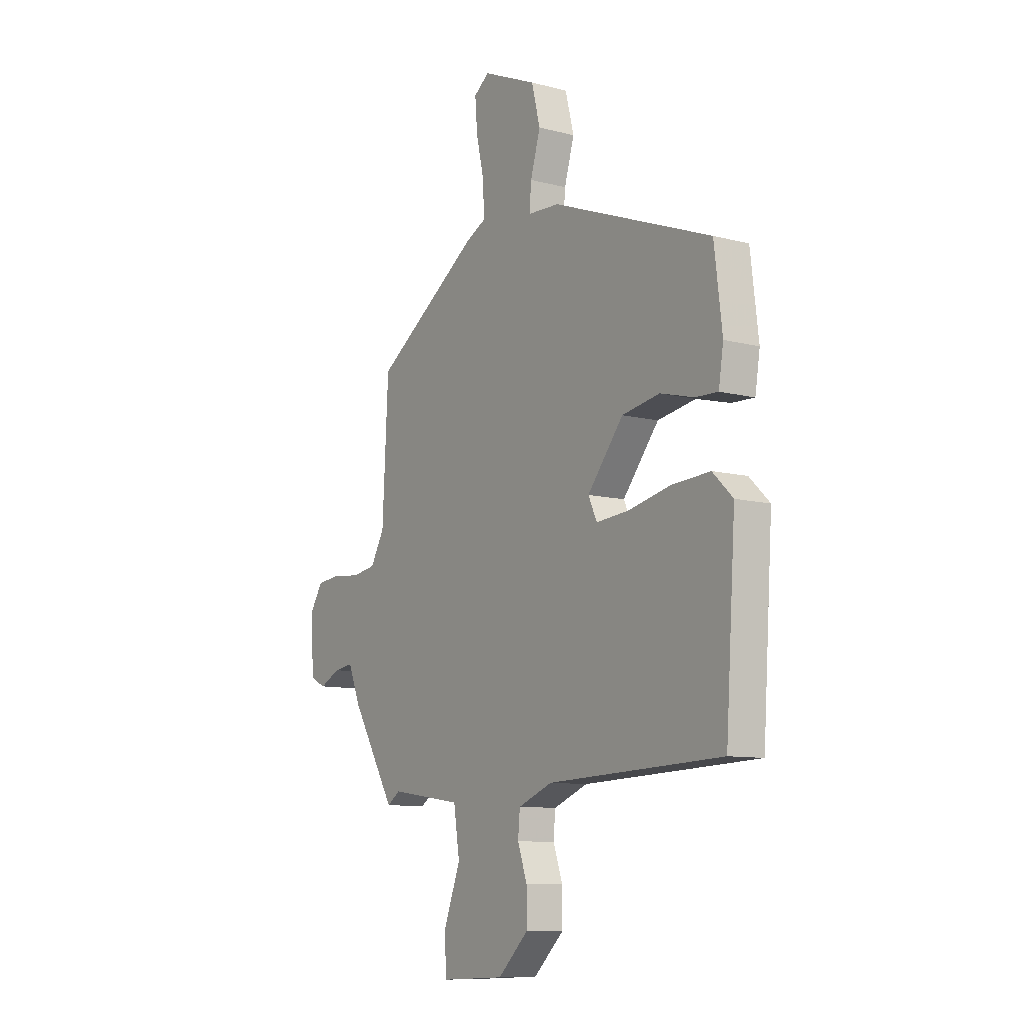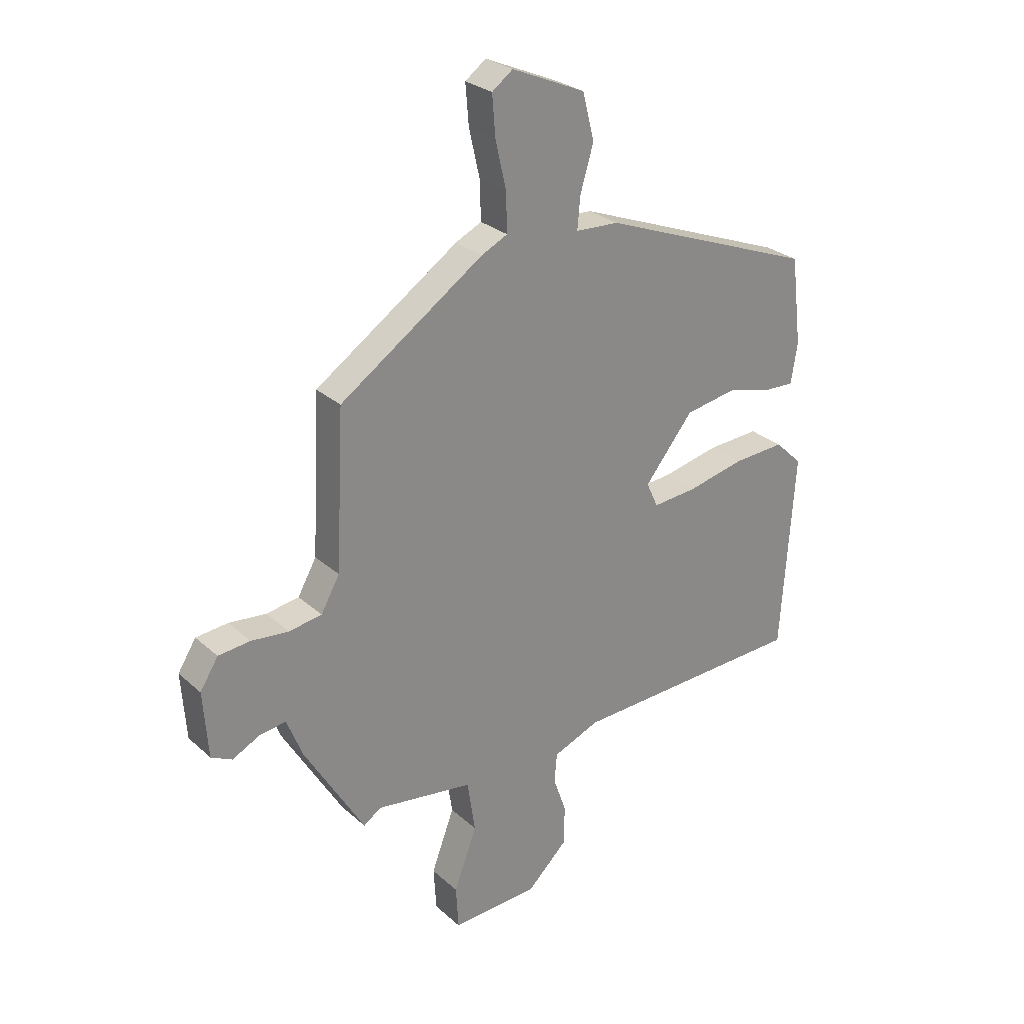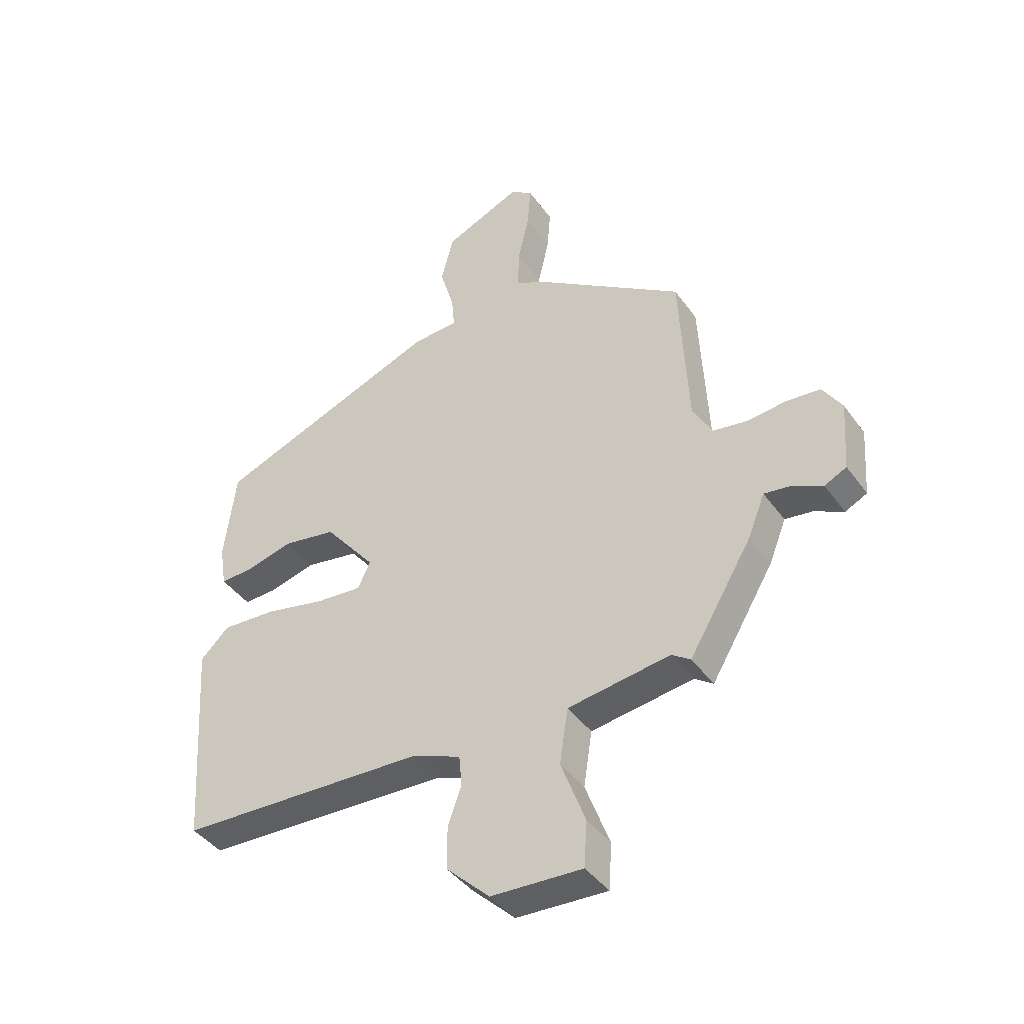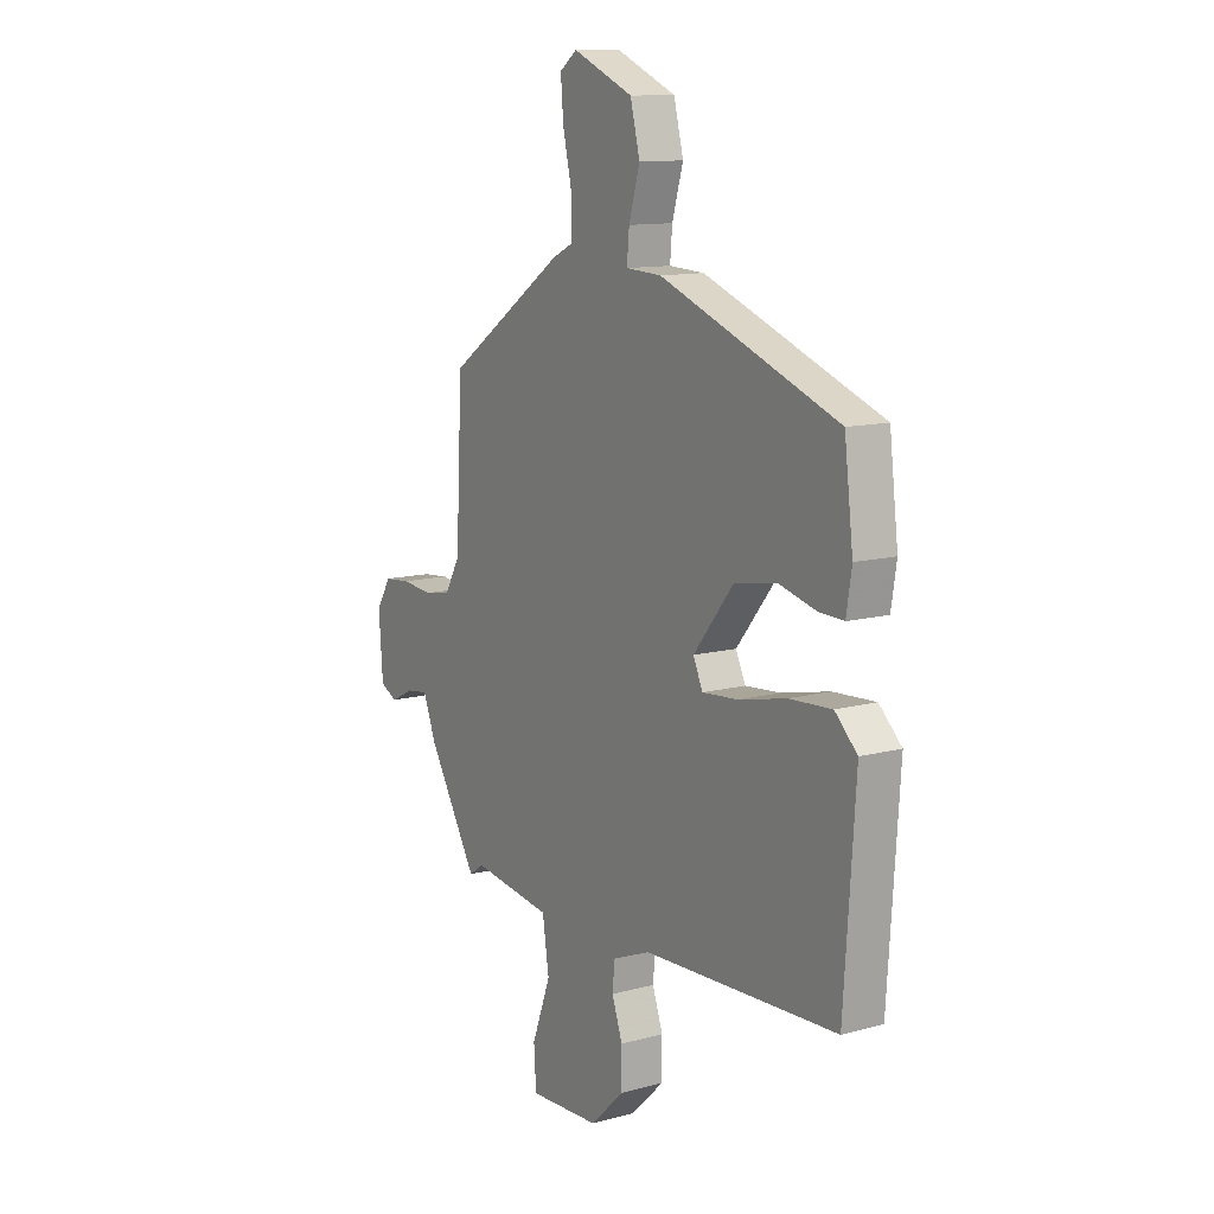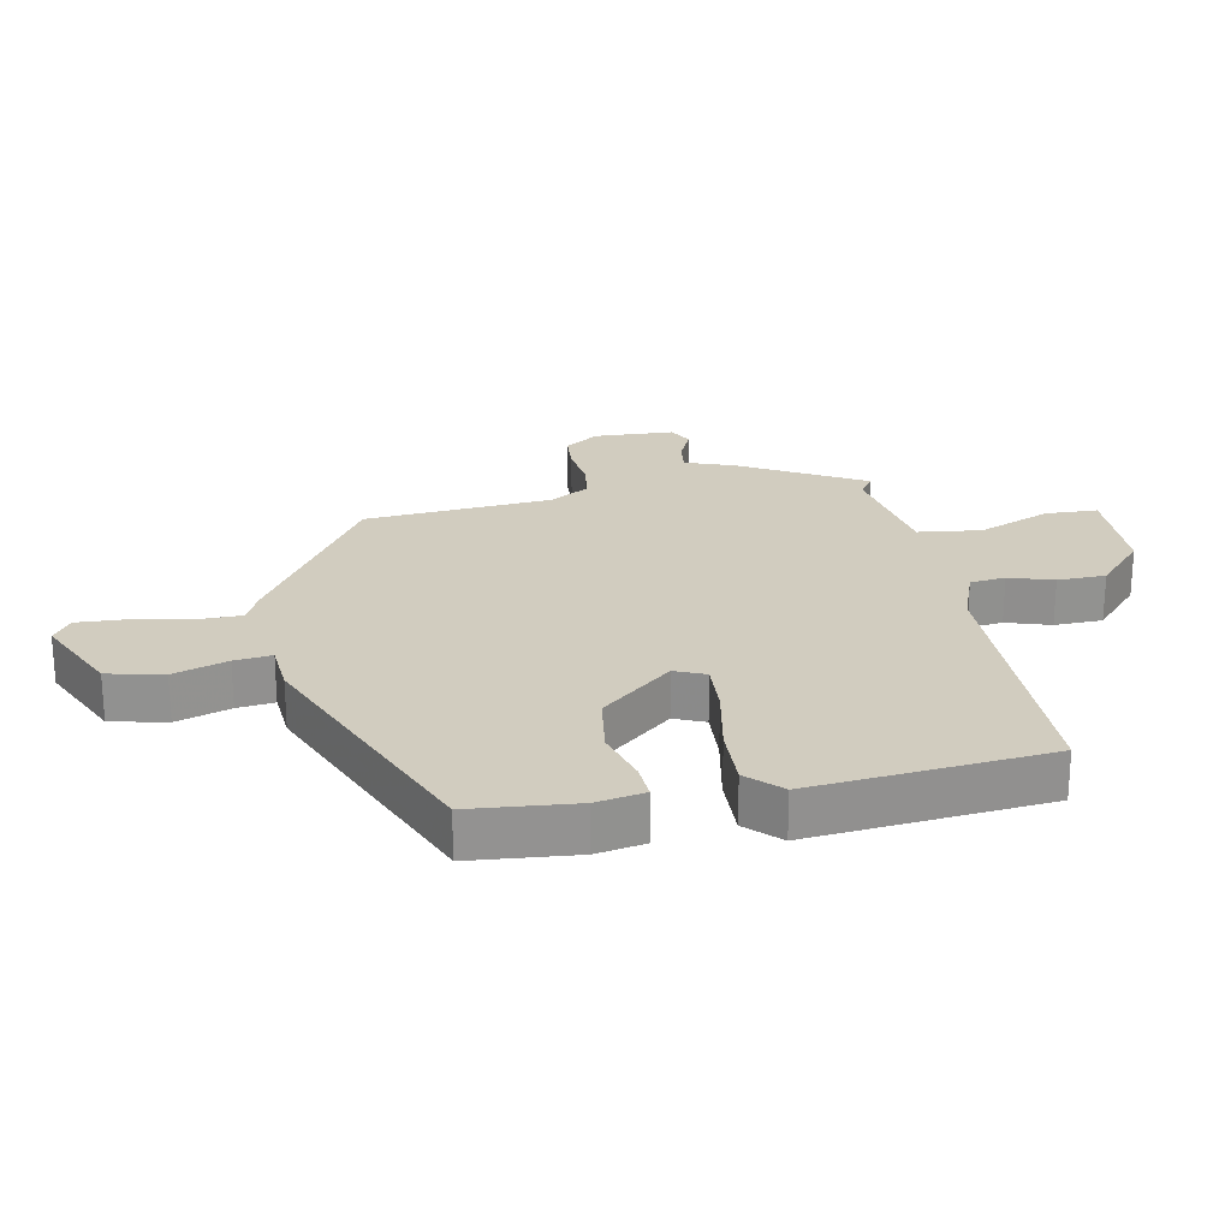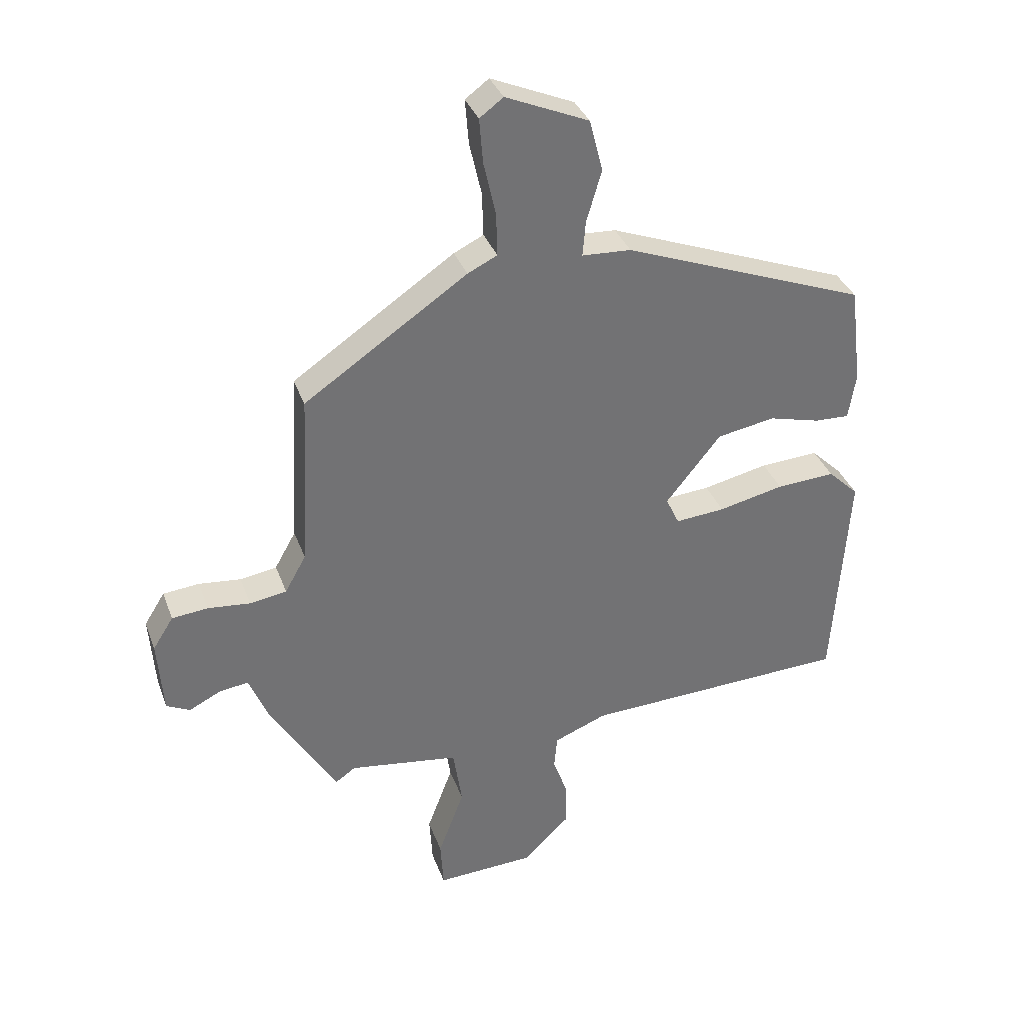
<metadata>
{"format":"obj","ext":"obj","renderer":"f3d","projection":"perspective","resolution":1024,"background":"white","views":[{"elev":-9.7,"azim":56.0,"up":"+Z"},{"elev":27.2,"azim":-36.5,"up":"+Z"},{"elev":-41.7,"azim":-147.4,"up":"+Z"},{"elev":11.9,"azim":57.3,"up":"+Z"},{"elev":23.9,"azim":77.3,"up":"+Y"},{"elev":34.9,"azim":-18.6,"up":"+Z"}]}
</metadata>
<code>
v -0.446 0.07 0.306
v -0.177 0.07 0.489
v -0.128 0.07 0.513
v -0.13 0.07 0.585
v -0.15 0.07 0.673
v -0.156 0.07 0.747
v -0.117 0.07 0.776
v 0.02 0.07 0.717
v 0.042 0.07 0.631
v 0.017 0.07 0.546
v 0.012 0.07 0.488
v 0.093 0.07 0.484
v 0.497 0.07 0.33
v 0.517 0.07 0.166
v 0.505 0.07 0.09
v 0.448 0.07 0.092
v 0.363 0.07 0.114
v 0.267 0.07 0.097
v 0.176 0.07 -0.016
v 0.198 0.07 -0.063
v 0.28 0.07 -0.056
v 0.388 0.07 -0.032
v 0.485 0.07 -0.026
v 0.536 0.07 -0.075
v 0.511 0.07 -0.446
v 0.069 0.07 -0.465
v -0.018 0.07 -0.5
v -0.023 0.07 -0.555
v 0.001 0.07 -0.623
v 0.001 0.07 -0.698
v -0.076 0.07 -0.772
v -0.238 0.07 -0.78
v -0.243 0.07 -0.699
v -0.2 0.07 -0.584
v -0.215 0.07 -0.486
v -0.397 0.07 -0.46
v -0.43 0.07 -0.483
v -0.542 0.07 -0.296
v -0.572 0.07 -0.221
v -0.621 0.07 -0.228
v -0.673 0.07 -0.254
v -0.712 0.07 -0.235
v -0.721 0.07 -0.111
v -0.687 0.07 -0.057
v -0.627 0.07 -0.051
v -0.557 0.07 -0.058
v -0.496 0.07 -0.048
v -0.461 0.07 0.014
v -0.446 0 0.306
v -0.177 0 0.489
v -0.128 0 0.513
v -0.13 0 0.585
v -0.15 0 0.673
v -0.156 0 0.747
v -0.117 0 0.776
v 0.02 0 0.717
v 0.042 0 0.631
v 0.017 0 0.546
v 0.012 0 0.488
v 0.093 0 0.484
v 0.497 0 0.33
v 0.517 0 0.166
v 0.505 0 0.09
v 0.448 0 0.092
v 0.363 0 0.114
v 0.267 0 0.097
v 0.176 0 -0.016
v 0.198 0 -0.063
v 0.28 0 -0.056
v 0.388 0 -0.032
v 0.485 0 -0.026
v 0.536 0 -0.075
v 0.511 0 -0.446
v 0.069 0 -0.465
v -0.018 0 -0.5
v -0.023 0 -0.555
v 0.001 0 -0.623
v 0.001 0 -0.698
v -0.076 0 -0.772
v -0.238 0 -0.78
v -0.243 0 -0.699
v -0.2 0 -0.584
v -0.215 0 -0.486
v -0.397 0 -0.46
v -0.43 0 -0.483
v -0.542 0 -0.296
v -0.572 0 -0.221
v -0.621 0 -0.228
v -0.673 0 -0.254
v -0.712 0 -0.235
v -0.721 0 -0.111
v -0.687 0 -0.057
v -0.627 0 -0.051
v -0.557 0 -0.058
v -0.496 0 -0.048
v -0.461 0 0.014
f 44 45 46
f 43 44 46
f 42 43 46
f 41 42 46
f 40 41 46
f 39 40 46 47
f 39 47 48
f 38 39 48
f 37 38 48
f 36 37 48
f 32 33 34
f 31 32 34
f 30 31 34
f 29 30 34
f 28 29 34
f 27 28 34 35
f 1 2 3
f 48 1 3
f 36 48 3
f 35 36 3
f 27 35 3
f 26 27 3
f 24 25 26
f 23 24 26
f 22 23 26
f 21 22 26
f 15 16 17
f 14 15 17
f 13 14 17
f 12 13 17
f 11 12 17
f 11 17 18
f 8 9 10
f 7 8 10
f 6 7 10
f 5 6 10
f 4 5 10
f 4 10 11
f 11 18 19
f 4 11 19
f 3 4 19
f 20 21 26
f 3 19 20 26
f 94 93 92
f 94 92 91
f 94 91 90
f 94 90 89
f 94 89 88
f 95 94 88 87
f 96 95 87
f 96 87 86
f 96 86 85
f 96 85 84
f 82 81 80
f 82 80 79
f 82 79 78
f 82 78 77
f 82 77 76
f 83 82 76 75
f 51 50 49
f 51 49 96
f 51 96 84
f 51 84 83
f 51 83 75
f 51 75 74
f 74 73 72
f 74 72 71
f 74 71 70
f 74 70 69
f 65 64 63
f 65 63 62
f 65 62 61
f 65 61 60
f 65 60 59
f 66 65 59
f 58 57 56
f 58 56 55
f 58 55 54
f 58 54 53
f 58 53 52
f 59 58 52
f 67 66 59
f 67 59 52
f 67 52 51
f 74 69 68
f 74 68 67 51
f 1 49 50 2
f 2 50 51 3
f 3 51 52 4
f 4 52 53 5
f 5 53 54 6
f 6 54 55 7
f 7 55 56 8
f 8 56 57 9
f 9 57 58 10
f 10 58 59 11
f 11 59 60 12
f 12 60 61 13
f 13 61 62 14
f 14 62 63 15
f 15 63 64 16
f 16 64 65 17
f 17 65 66 18
f 18 66 67 19
f 19 67 68 20
f 20 68 69 21
f 21 69 70 22
f 22 70 71 23
f 23 71 72 24
f 24 72 73 25
f 25 73 74 26
f 26 74 75 27
f 27 75 76 28
f 28 76 77 29
f 29 77 78 30
f 30 78 79 31
f 31 79 80 32
f 32 80 81 33
f 33 81 82 34
f 34 82 83 35
f 35 83 84 36
f 36 84 85 37
f 37 85 86 38
f 38 86 87 39
f 39 87 88 40
f 40 88 89 41
f 41 89 90 42
f 42 90 91 43
f 43 91 92 44
f 44 92 93 45
f 45 93 94 46
f 46 94 95 47
f 47 95 96 48
f 48 96 49 1

</code>
